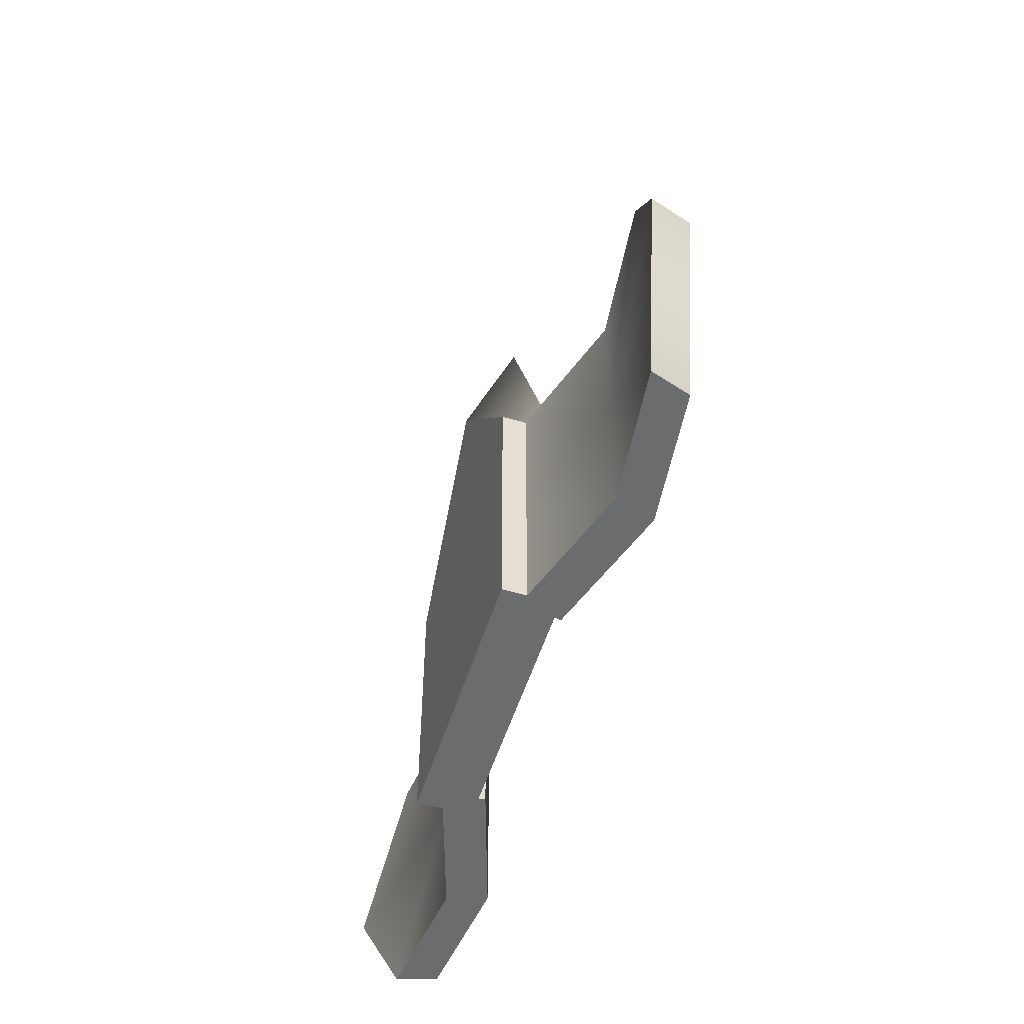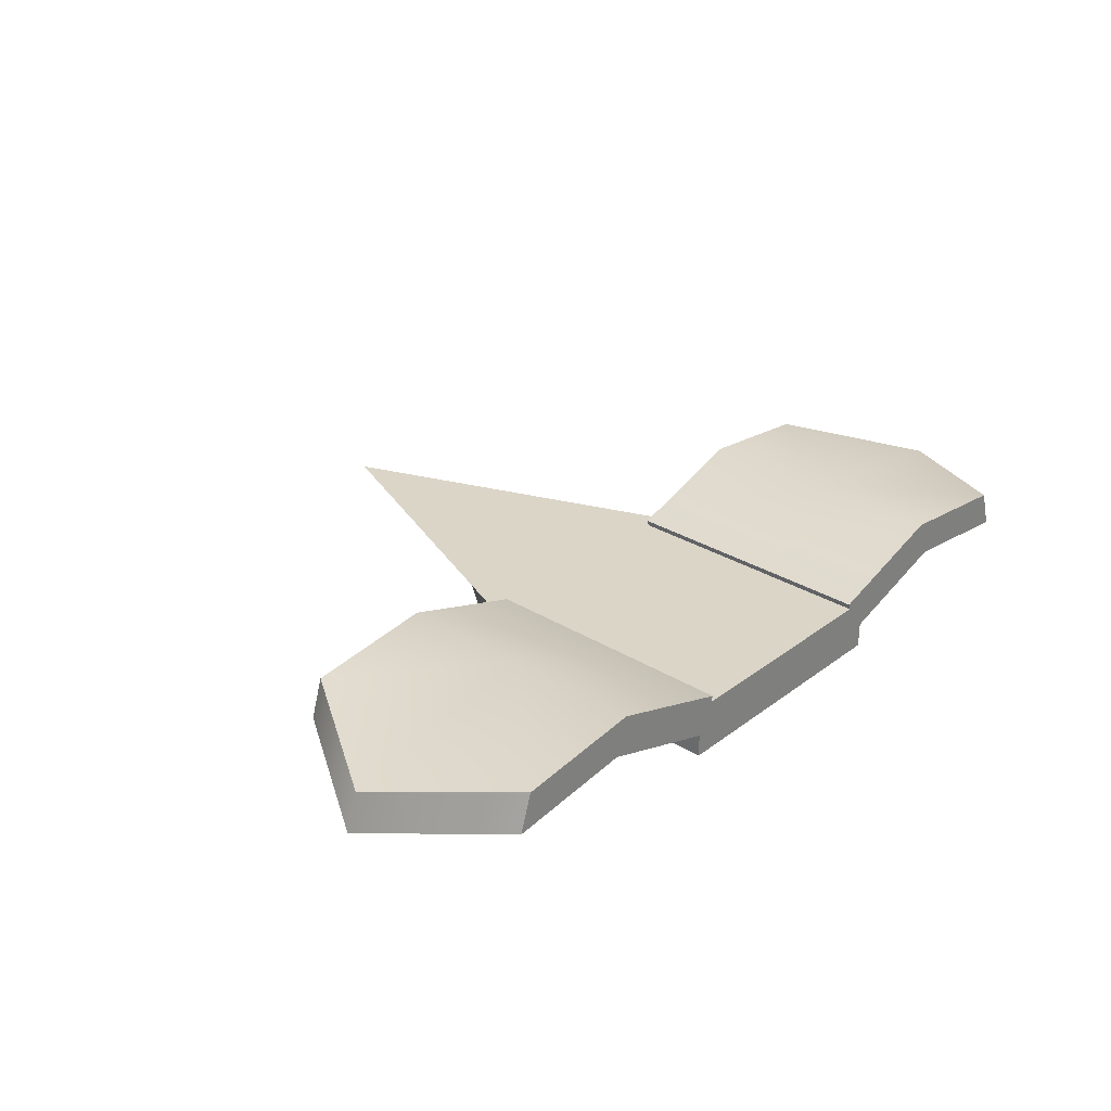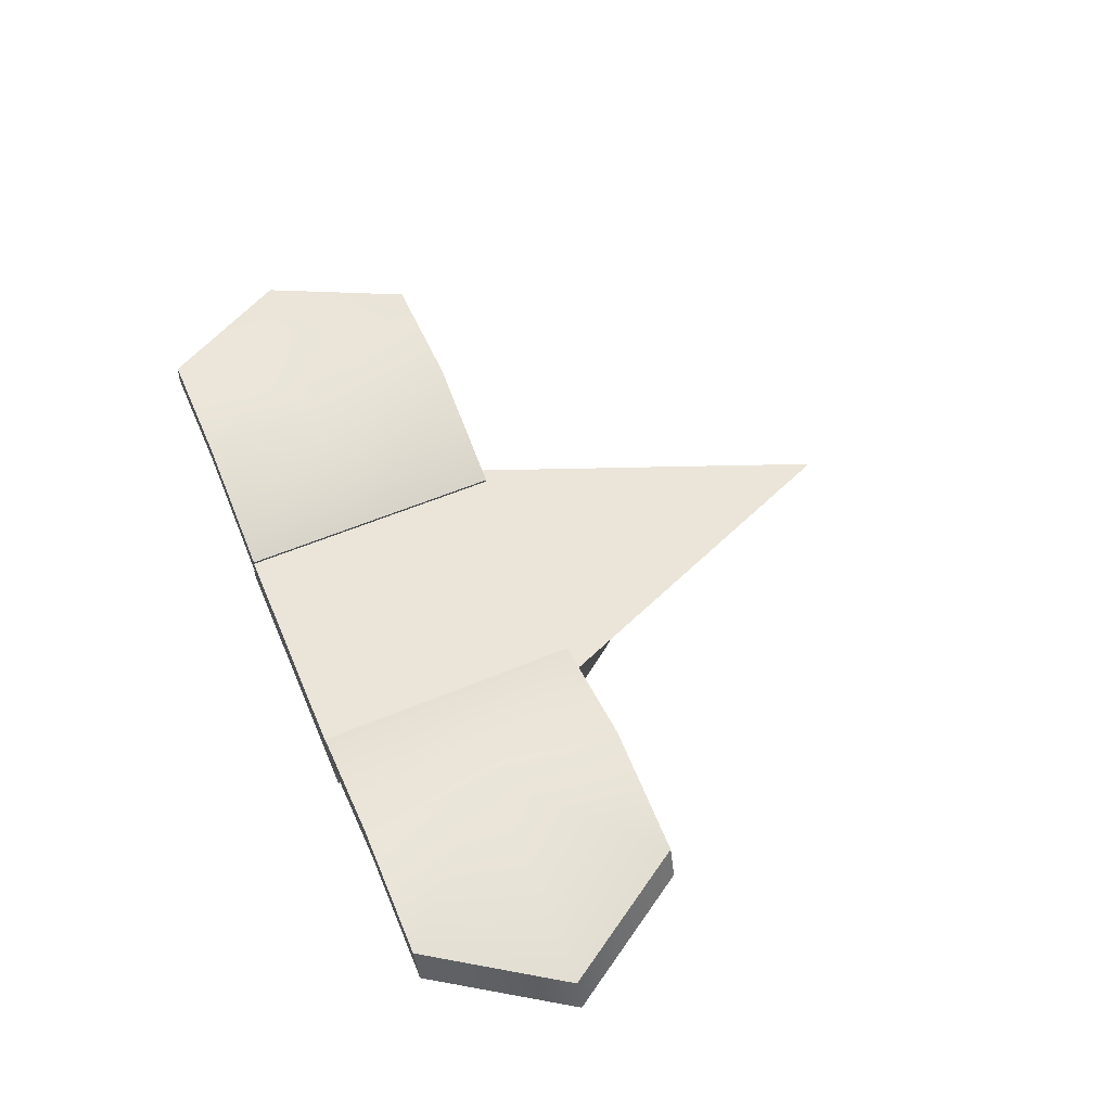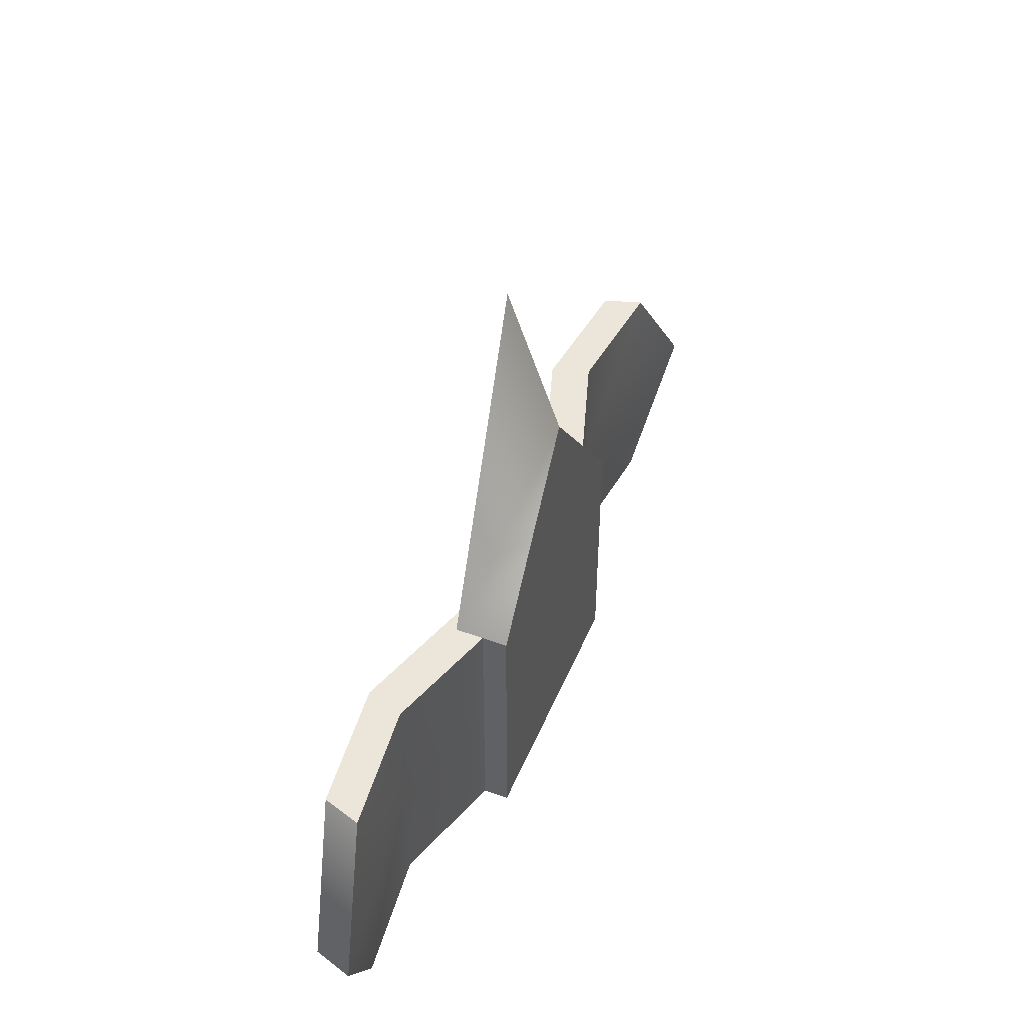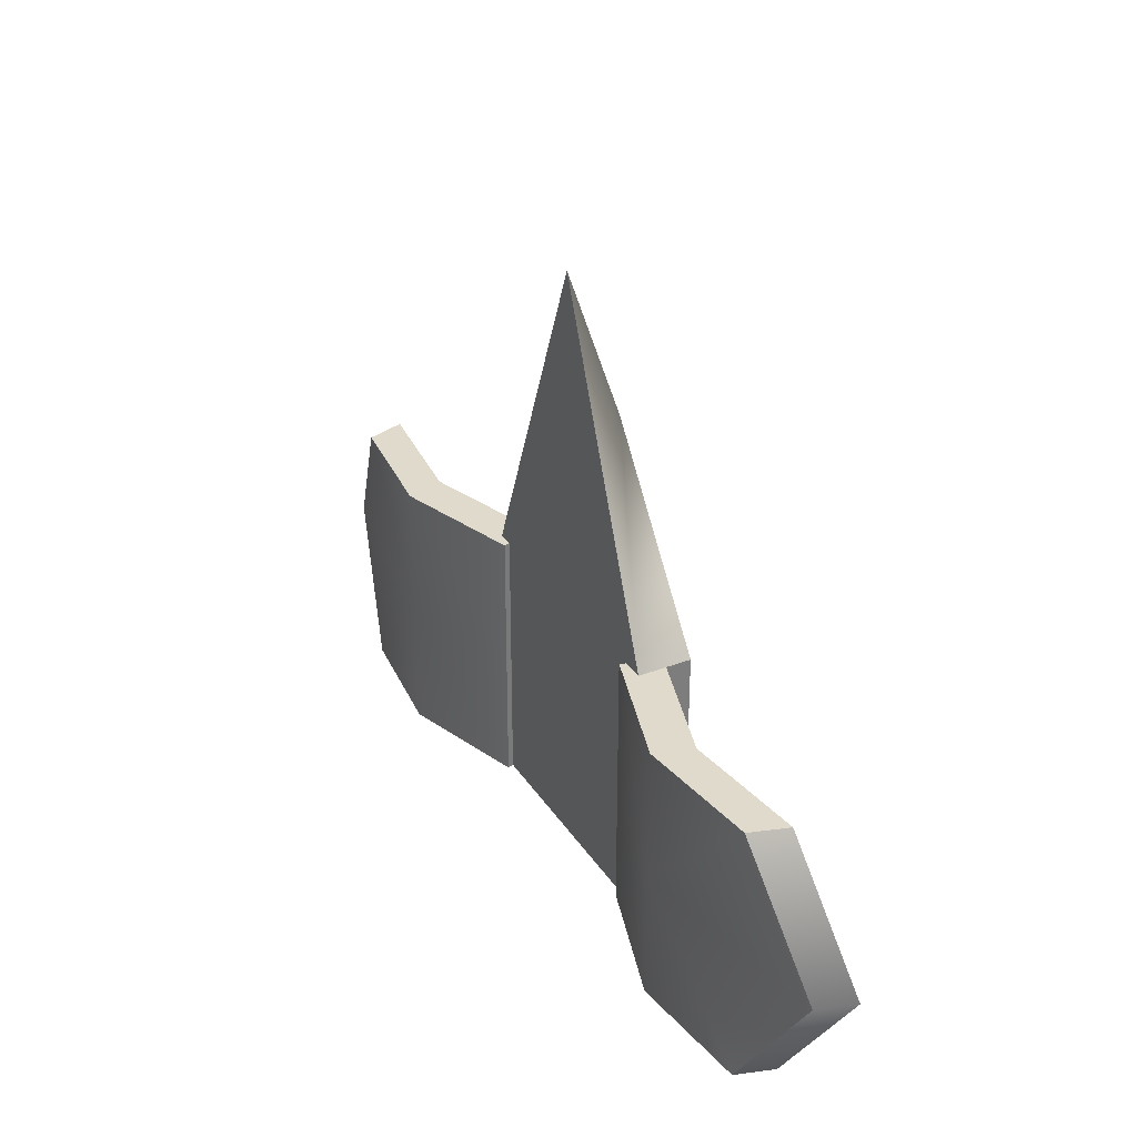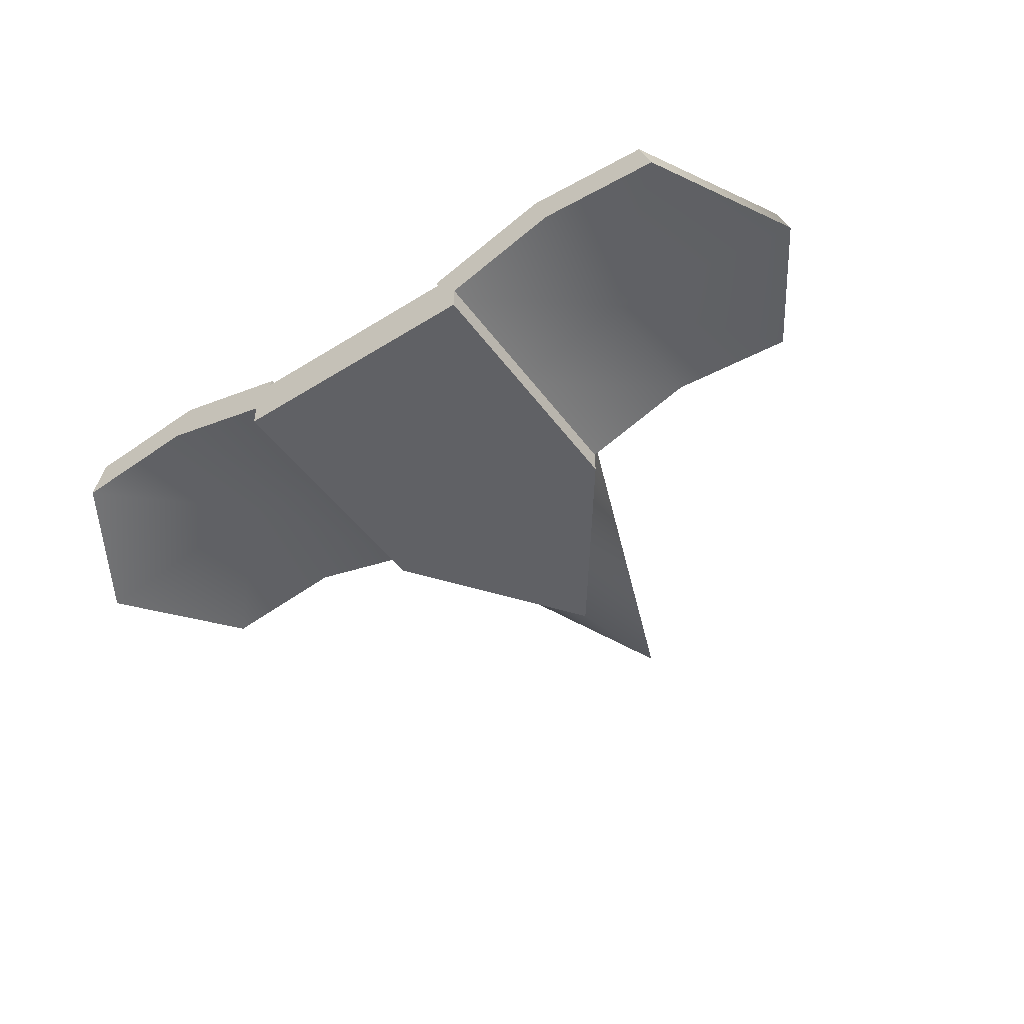
<metadata>
{"format":"obj","ext":"obj","renderer":"f3d","projection":"perspective","resolution":1024,"background":"white","views":[{"elev":-53.6,"azim":72.6,"up":"+Z"},{"elev":29.6,"azim":132.0,"up":"+Y"},{"elev":59.6,"azim":-113.0,"up":"+Y"},{"elev":48.5,"azim":-67.6,"up":"+Z"},{"elev":32.5,"azim":-118.1,"up":"+Z"},{"elev":-49.1,"azim":-145.2,"up":"+Y"}]}
</metadata>
<code>
g default
v 0.4793 -0.01984 0.5
v 0.9551 0.1338 0.5
v 1.431 0.07944 0.5
v 0.4332 0.1229 0.5
v 0.909 0.2766 0.5
v 1.385 0.2222 0.5
v 0.4332 0.1229 0
v 0.909 0.2766 0
v 1.689 0.1447 0
v 0.4332 0.1229 -0.5
v 0.909 0.2766 -0.5
v 1.385 0.2222 -0.5
v 0.4793 -0.01984 -0.5
v 0.9551 0.1338 -0.5
v 1.431 0.07944 -0.5
v 0.4793 -0.01984 0
v 0.9551 0.1338 0
v 1.735 0.001942 0
v -0.4565 -0.01985 -0.5
v -0.9323 0.1338 -0.5
v -1.408 0.07944 -0.5
v -0.4104 0.1229 -0.5
v -0.8862 0.2766 -0.5
v -1.362 0.2222 -0.5
v -0.4104 0.1229 0
v -0.8862 0.2766 0
v -1.666 0.1447 -0
v -0.4104 0.1229 0.5
v -0.8862 0.2766 0.5
v -1.362 0.2222 0.5
v -0.4565 -0.01985 0.5
v -0.9323 0.1338 0.5
v -1.408 0.07944 0.5
v -0.4565 -0.01985 0
v -0.9323 0.1338 0
v -1.712 0.001946 -0
v -0.5 -0.1 0.5
v 0 -0.1 1.184
v 0.5 -0.1 0.5
v -0.5 0.1 0.5
v 0 0.1 1.758
v 0.5 0.1 0.5
v -0.5 0.1 -0.5
v 0 0.1 -0.5
v 0.5 0.1 -0.5
v -0.5 -0.1 -0.5
v 0 -0.1 -0.5
v 0.5 -0.1 -0.5
v -0.25 0.1095 0.25
v 0.25 0.1095 0.25
v -0.25 0.1095 -0.25
v 0.25 0.1095 -0.25
g pCube5
f 1 2 4
f 4 2 5
f 3 6 2
f 2 6 5
f 4 5 7
f 7 5 8
f 5 6 8
f 8 6 9
f 7 8 10
f 10 8 11
f 9 12 8
f 8 12 11
f 10 11 13
f 13 11 14
f 11 12 14
f 14 12 15
f 13 14 16
f 16 14 17
f 14 15 17
f 17 15 18
f 16 17 1
f 1 17 2
f 18 3 17
f 17 3 2
f 18 15 9
f 9 15 12
f 18 9 3
f 3 9 6
f 13 16 10
f 10 16 7
f 16 1 7
f 7 1 4
f 19 20 22
f 22 20 23
f 21 24 20
f 20 24 23
f 22 23 25
f 25 23 26
f 23 24 26
f 26 24 27
f 25 26 28
f 28 26 29
f 27 30 26
f 26 30 29
f 28 29 31
f 31 29 32
f 29 30 32
f 32 30 33
f 31 32 34
f 34 32 35
f 32 33 35
f 35 33 36
f 34 35 19
f 19 35 20
f 36 21 35
f 35 21 20
f 36 33 27
f 27 33 30
f 36 27 21
f 21 27 24
f 31 34 28
f 28 34 25
f 34 19 25
f 25 19 22
f 37 38 40
f 40 38 41
f 39 42 38
f 38 42 41
f 41 44 40
f 40 44 43
f 41 42 44
f 44 42 45
f 43 44 46
f 46 44 47
f 44 45 47
f 47 45 48
f 46 47 37
f 37 47 38
f 48 39 47
f 47 39 38
f 39 48 42
f 42 48 45
f 46 37 43
f 43 37 40
f 49 50 51
f 51 50 52

</code>
